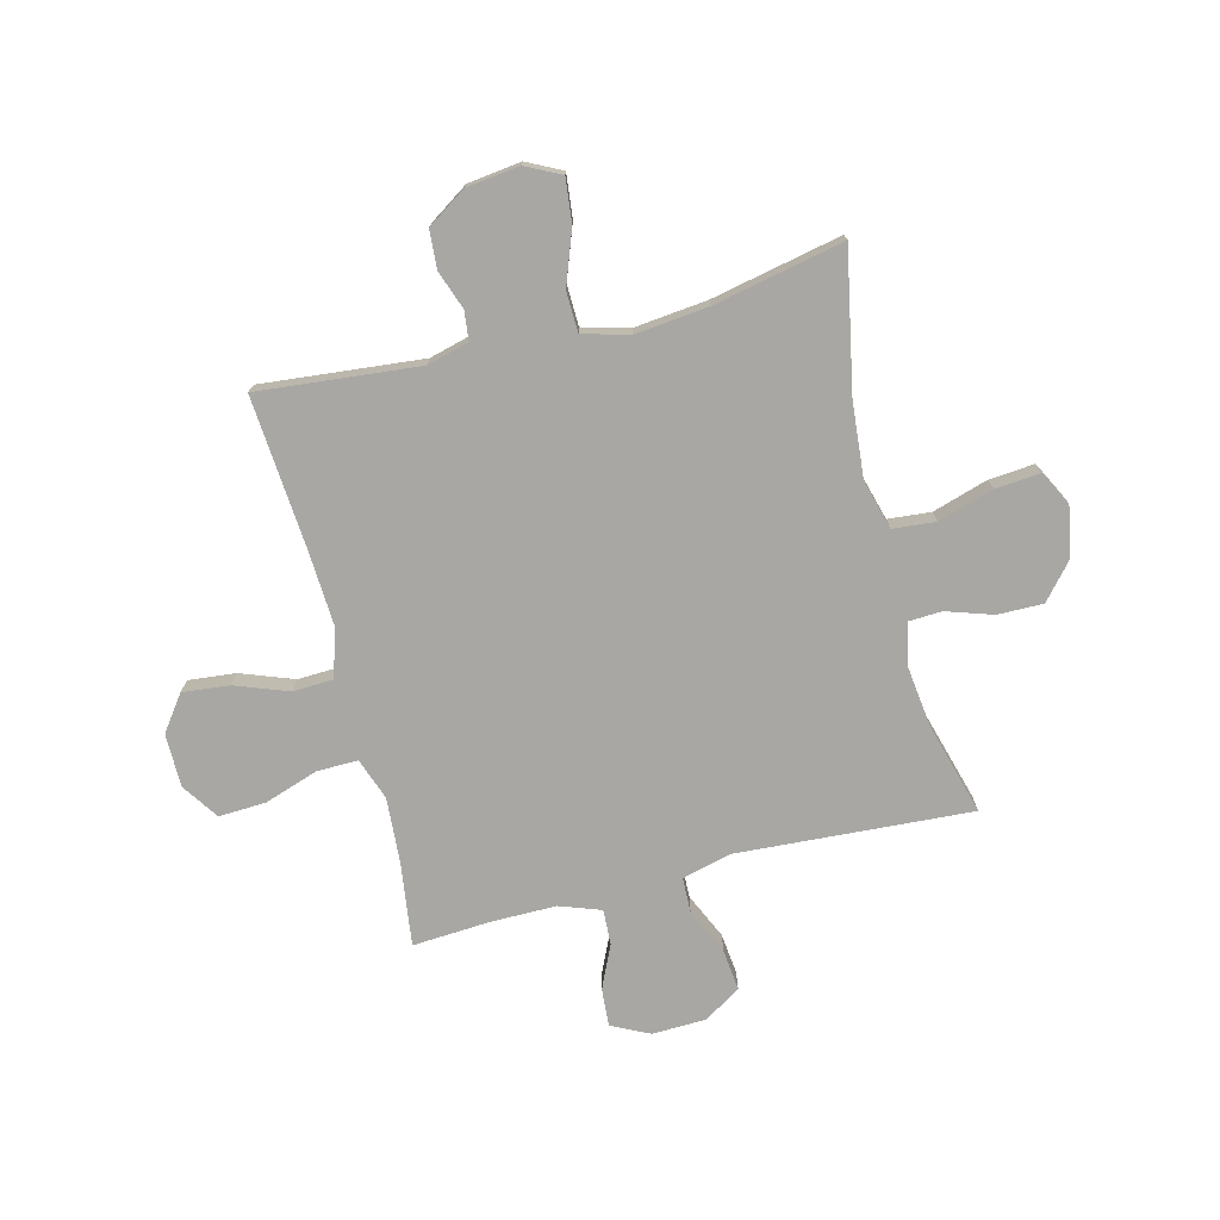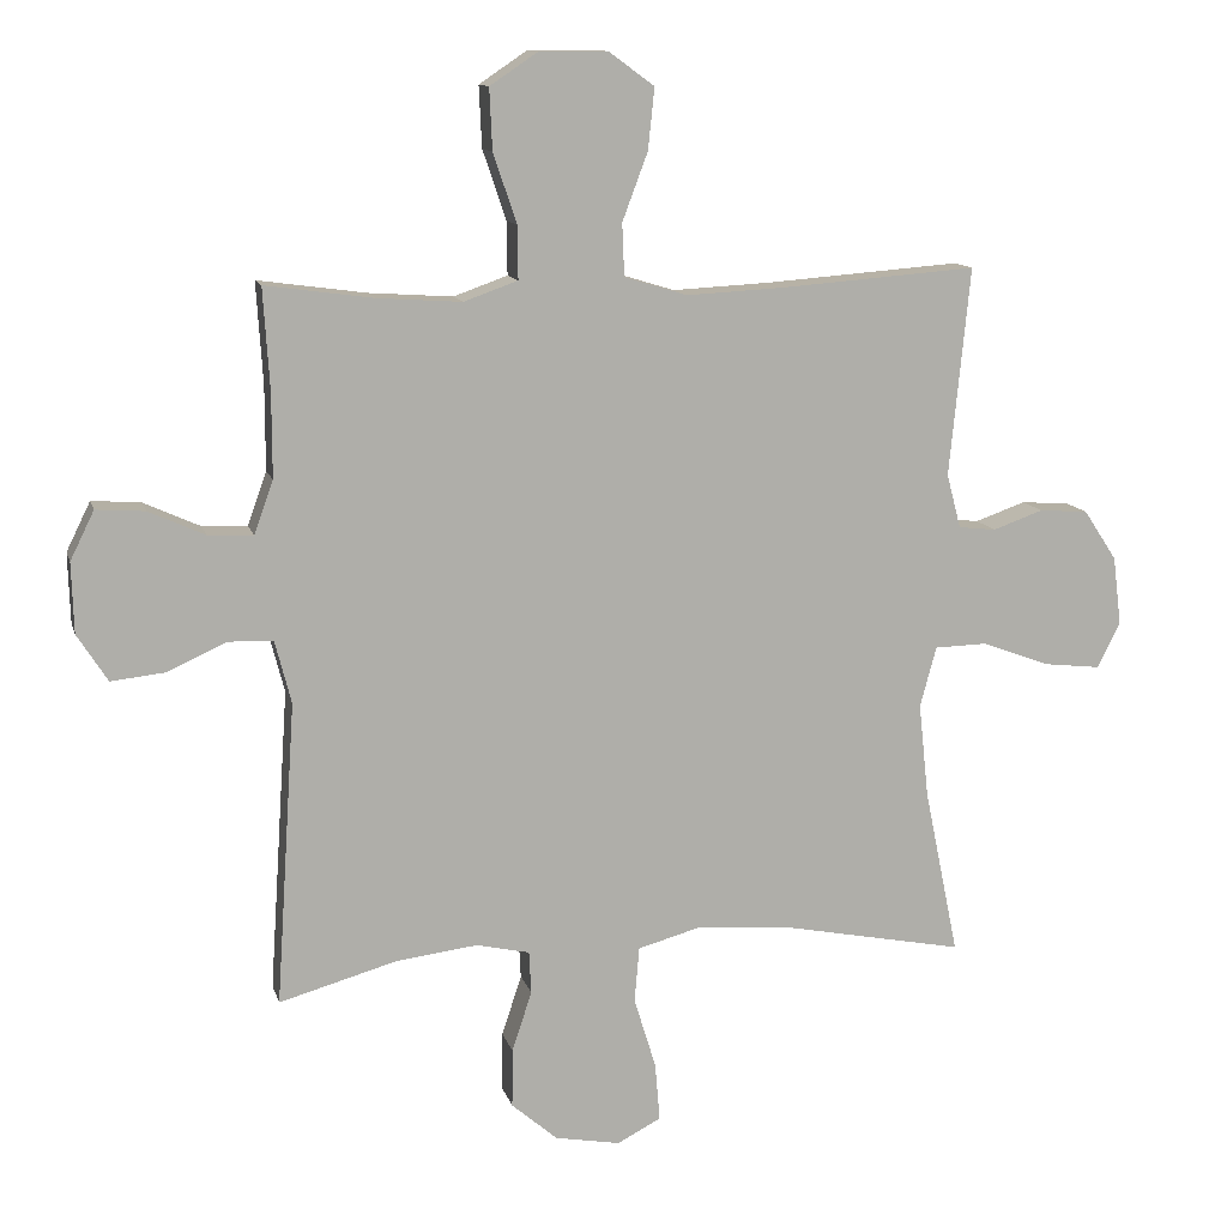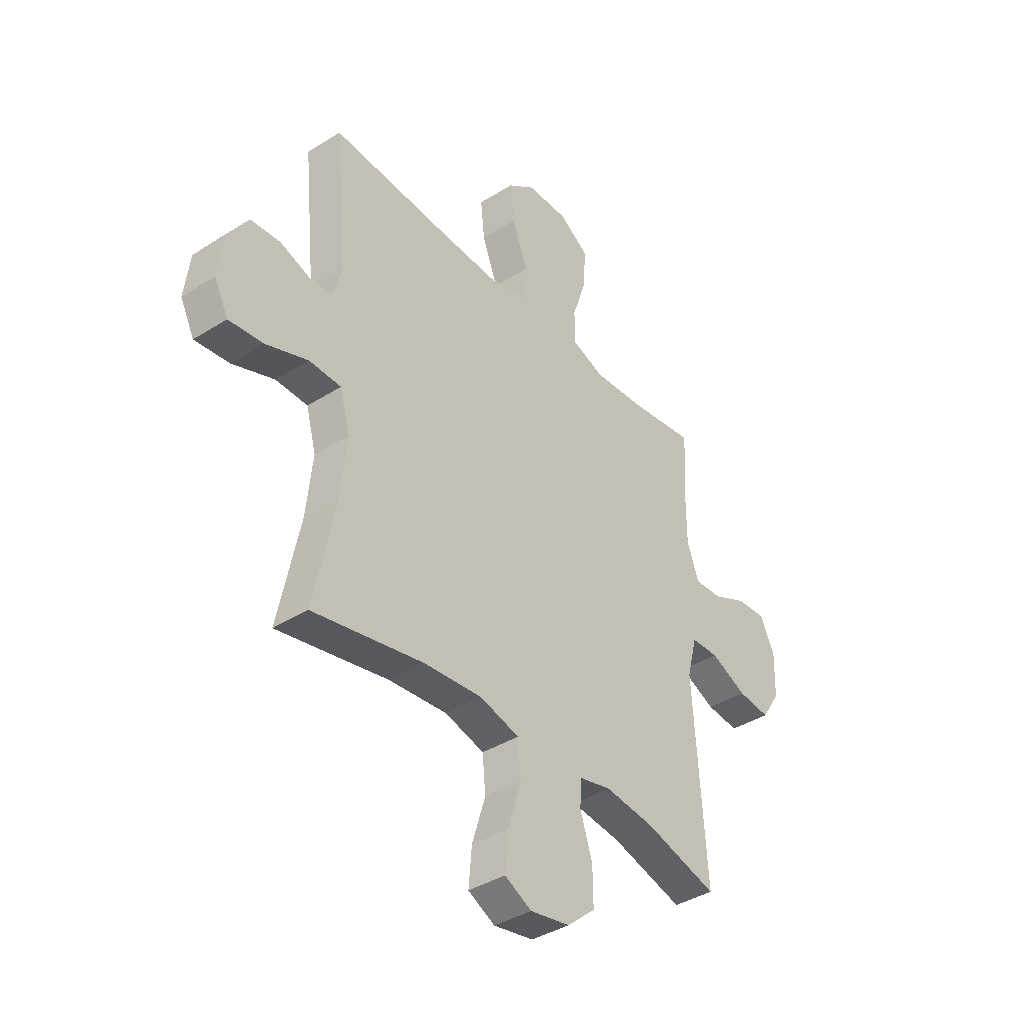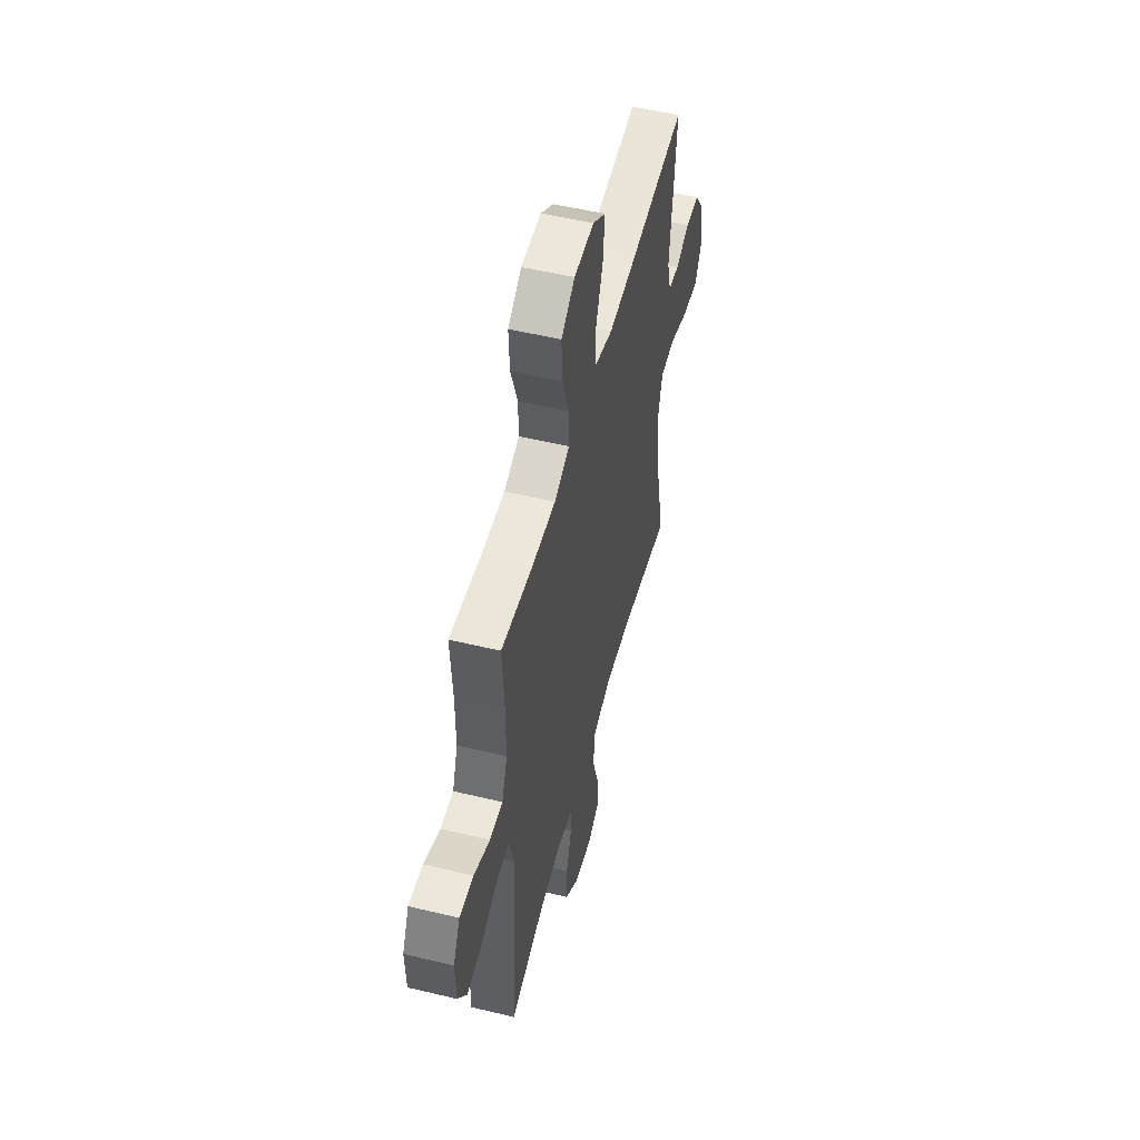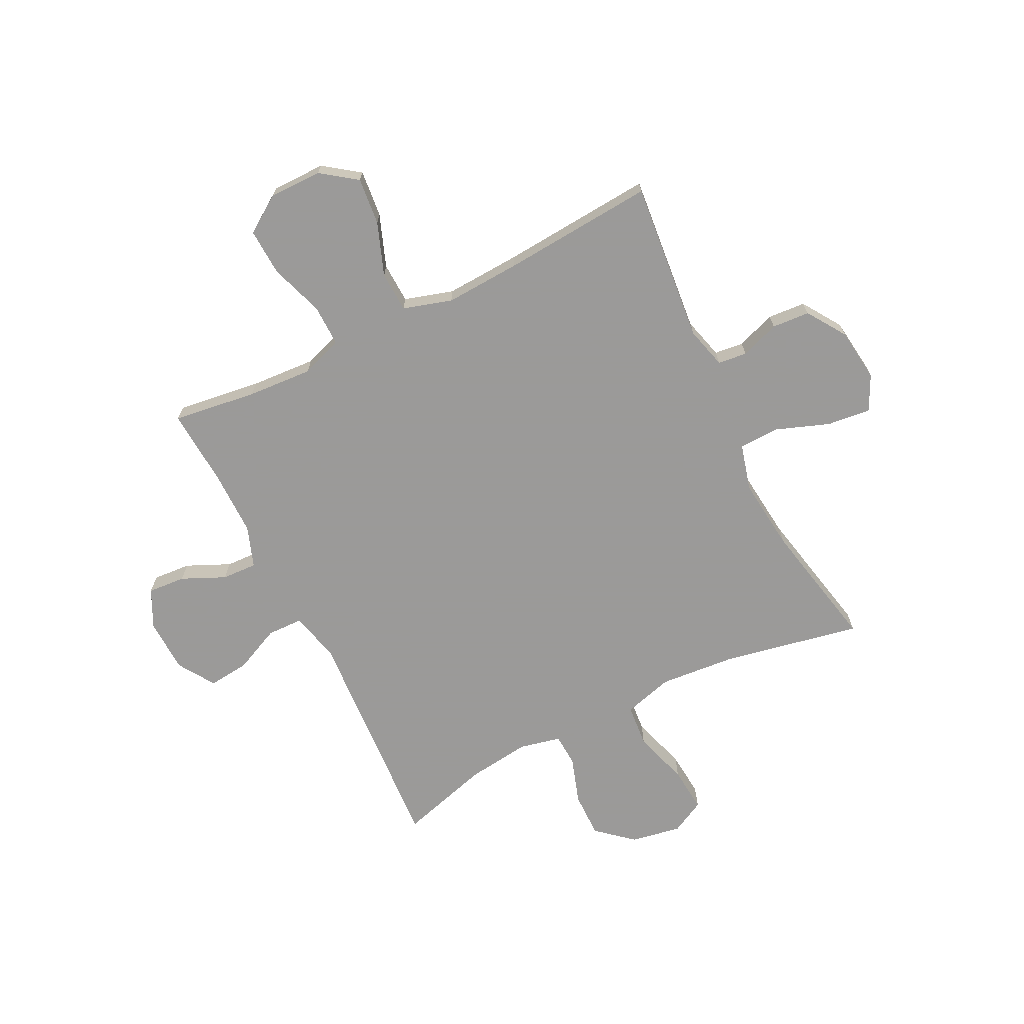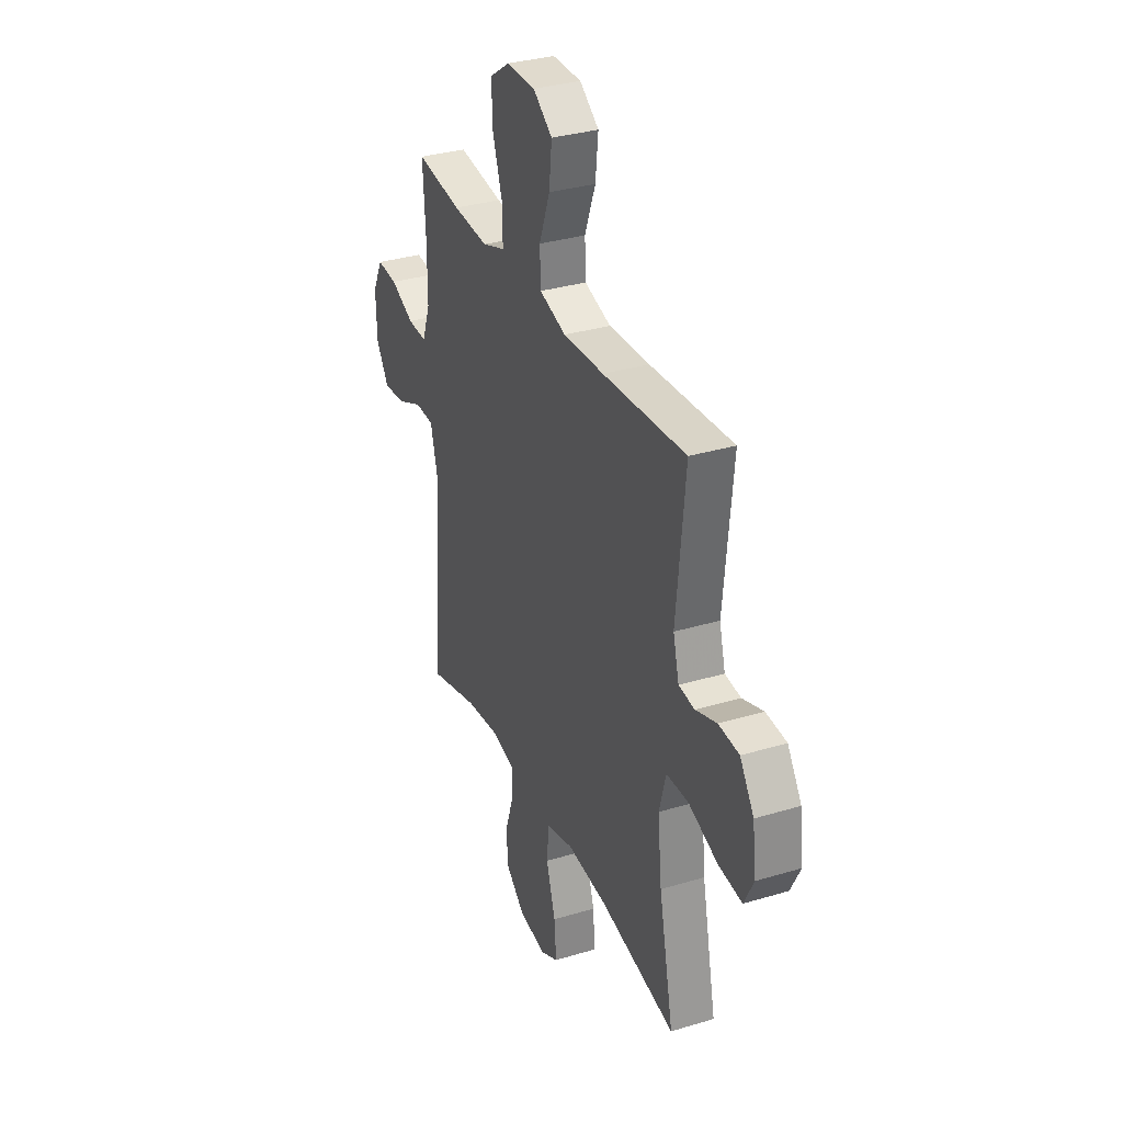
<metadata>
{"format":"obj","ext":"obj","renderer":"f3d","projection":"perspective","resolution":1024,"background":"white","views":[{"elev":-74.5,"azim":104.3,"up":"+Y"},{"elev":12.1,"azim":-14.0,"up":"+Z"},{"elev":-39.1,"azim":128.4,"up":"+Z"},{"elev":53.4,"azim":-75.6,"up":"+Z"},{"elev":-69.5,"azim":26.6,"up":"+Y"},{"elev":33.0,"azim":67.4,"up":"+Z"}]}
</metadata>
<code>
v 0.5 0.07 -0.5
v 0.246 0.07 -0.45
v 0.11 0.07 -0.438
v 0.019 0.07 -0.463
v 0.012 0.07 -0.541
v 0.043 0.07 -0.642
v 0.05 0.07 -0.725
v -0.012 0.07 -0.757
v -0.104 0.07 -0.74
v -0.169 0.07 -0.684
v -0.168 0.07 -0.601
v -0.14 0.07 -0.516
v -0.143 0.07 -0.456
v -0.218 0.07 -0.439
v -0.333 0.07 -0.453
v -0.5 0.07 -0.5
v -0.472 0.07 -0.072
v -0.495 0.07 0.017
v -0.559 0.07 0.019
v -0.643 0.07 -0.019
v -0.718 0.07 -0.027
v -0.761 0.07 0.04
v -0.764 0.07 0.139
v -0.73 0.07 0.208
v -0.661 0.07 0.203
v -0.582 0.07 0.167
v -0.518 0.07 0.164
v -0.491 0.07 0.239
v -0.491 0.07 0.358
v -0.5 0.07 0.5
v -0.347 0.07 0.479
v -0.228 0.07 0.471
v -0.152 0.07 0.498
v -0.153 0.07 0.573
v -0.186 0.07 0.671
v -0.19 0.07 0.757
v -0.123 0.07 0.802
v -0.026 0.07 0.802
v 0.038 0.07 0.755
v 0.029 0.07 0.669
v -0.007 0.07 0.573
v -0.004 0.07 0.499
v 0.085 0.07 0.472
v 0.222 0.07 0.479
v 0.5 0.07 0.5
v 0.471 0.07 0.206
v 0.491 0.07 0.13
v 0.544 0.07 0.124
v 0.615 0.07 0.149
v 0.684 0.07 0.144
v 0.731 0.07 0.073
v 0.743 0.07 -0.024
v 0.711 0.07 -0.088
v 0.631 0.07 -0.079
v 0.534 0.07 -0.043
v 0.46 0.07 -0.045
v 0.437 0.07 -0.13
v 0.451 0.07 -0.263
v 0.5 0 -0.5
v 0.246 0 -0.45
v 0.11 0 -0.438
v 0.019 0 -0.463
v 0.012 0 -0.541
v 0.043 0 -0.642
v 0.05 0 -0.725
v -0.012 0 -0.757
v -0.104 0 -0.74
v -0.169 0 -0.684
v -0.168 0 -0.601
v -0.14 0 -0.516
v -0.143 0 -0.456
v -0.218 0 -0.439
v -0.333 0 -0.453
v -0.5 0 -0.5
v -0.472 0 -0.072
v -0.495 0 0.017
v -0.559 0 0.019
v -0.643 0 -0.019
v -0.718 0 -0.027
v -0.761 0 0.04
v -0.764 0 0.139
v -0.73 0 0.208
v -0.661 0 0.203
v -0.582 0 0.167
v -0.518 0 0.164
v -0.491 0 0.239
v -0.491 0 0.358
v -0.5 0 0.5
v -0.347 0 0.479
v -0.228 0 0.471
v -0.152 0 0.498
v -0.153 0 0.573
v -0.186 0 0.671
v -0.19 0 0.757
v -0.123 0 0.802
v -0.026 0 0.802
v 0.038 0 0.755
v 0.029 0 0.669
v -0.007 0 0.573
v -0.004 0 0.499
v 0.085 0 0.472
v 0.222 0 0.479
v 0.5 0 0.5
v 0.471 0 0.206
v 0.491 0 0.13
v 0.544 0 0.124
v 0.615 0 0.149
v 0.684 0 0.144
v 0.731 0 0.073
v 0.743 0 -0.024
v 0.711 0 -0.088
v 0.631 0 -0.079
v 0.534 0 -0.043
v 0.46 0 -0.045
v 0.437 0 -0.13
v 0.451 0 -0.263
f 53 54 55
f 52 53 55
f 51 52 55
f 50 51 55
f 49 50 55
f 48 49 55
f 47 48 55 56
f 46 47 56 57
f 44 45 46 57
f 39 40 41
f 38 39 41
f 37 38 41
f 36 37 41
f 35 36 41
f 34 35 41
f 33 34 41 42
f 32 33 42 43
f 29 30 31
f 28 29 31 32
f 27 28 32 43
f 24 25 26
f 23 24 26
f 22 23 26
f 21 22 26
f 20 21 26
f 19 20 26
f 18 19 26 27
f 44 57 58
f 43 44 58
f 27 43 58
f 18 27 58
f 17 18 58
f 10 11 12
f 9 10 12
f 8 9 12
f 7 8 12
f 6 7 12
f 5 6 12
f 4 5 12 13
f 3 4 13 14
f 17 58 1 2
f 15 16 17
f 14 15 17
f 3 14 17
f 2 3 17
f 113 112 111
f 113 111 110
f 113 110 109
f 113 109 108
f 113 108 107
f 113 107 106
f 114 113 106 105
f 115 114 105 104
f 115 104 103 102
f 99 98 97
f 99 97 96
f 99 96 95
f 99 95 94
f 99 94 93
f 99 93 92
f 100 99 92 91
f 101 100 91 90
f 89 88 87
f 90 89 87 86
f 101 90 86 85
f 84 83 82
f 84 82 81
f 84 81 80
f 84 80 79
f 84 79 78
f 84 78 77
f 85 84 77 76
f 116 115 102
f 116 102 101
f 116 101 85
f 116 85 76
f 116 76 75
f 70 69 68
f 70 68 67
f 70 67 66
f 70 66 65
f 70 65 64
f 70 64 63
f 71 70 63 62
f 72 71 62 61
f 60 59 116 75
f 75 74 73
f 75 73 72
f 75 72 61
f 75 61 60
f 1 59 60 2
f 2 60 61 3
f 3 61 62 4
f 4 62 63 5
f 5 63 64 6
f 6 64 65 7
f 7 65 66 8
f 8 66 67 9
f 9 67 68 10
f 10 68 69 11
f 11 69 70 12
f 12 70 71 13
f 13 71 72 14
f 14 72 73 15
f 15 73 74 16
f 16 74 75 17
f 17 75 76 18
f 18 76 77 19
f 19 77 78 20
f 20 78 79 21
f 21 79 80 22
f 22 80 81 23
f 23 81 82 24
f 24 82 83 25
f 25 83 84 26
f 26 84 85 27
f 27 85 86 28
f 28 86 87 29
f 29 87 88 30
f 30 88 89 31
f 31 89 90 32
f 32 90 91 33
f 33 91 92 34
f 34 92 93 35
f 35 93 94 36
f 36 94 95 37
f 37 95 96 38
f 38 96 97 39
f 39 97 98 40
f 40 98 99 41
f 41 99 100 42
f 42 100 101 43
f 43 101 102 44
f 44 102 103 45
f 45 103 104 46
f 46 104 105 47
f 47 105 106 48
f 48 106 107 49
f 49 107 108 50
f 50 108 109 51
f 51 109 110 52
f 52 110 111 53
f 53 111 112 54
f 54 112 113 55
f 55 113 114 56
f 56 114 115 57
f 57 115 116 58
f 58 116 59 1

</code>
